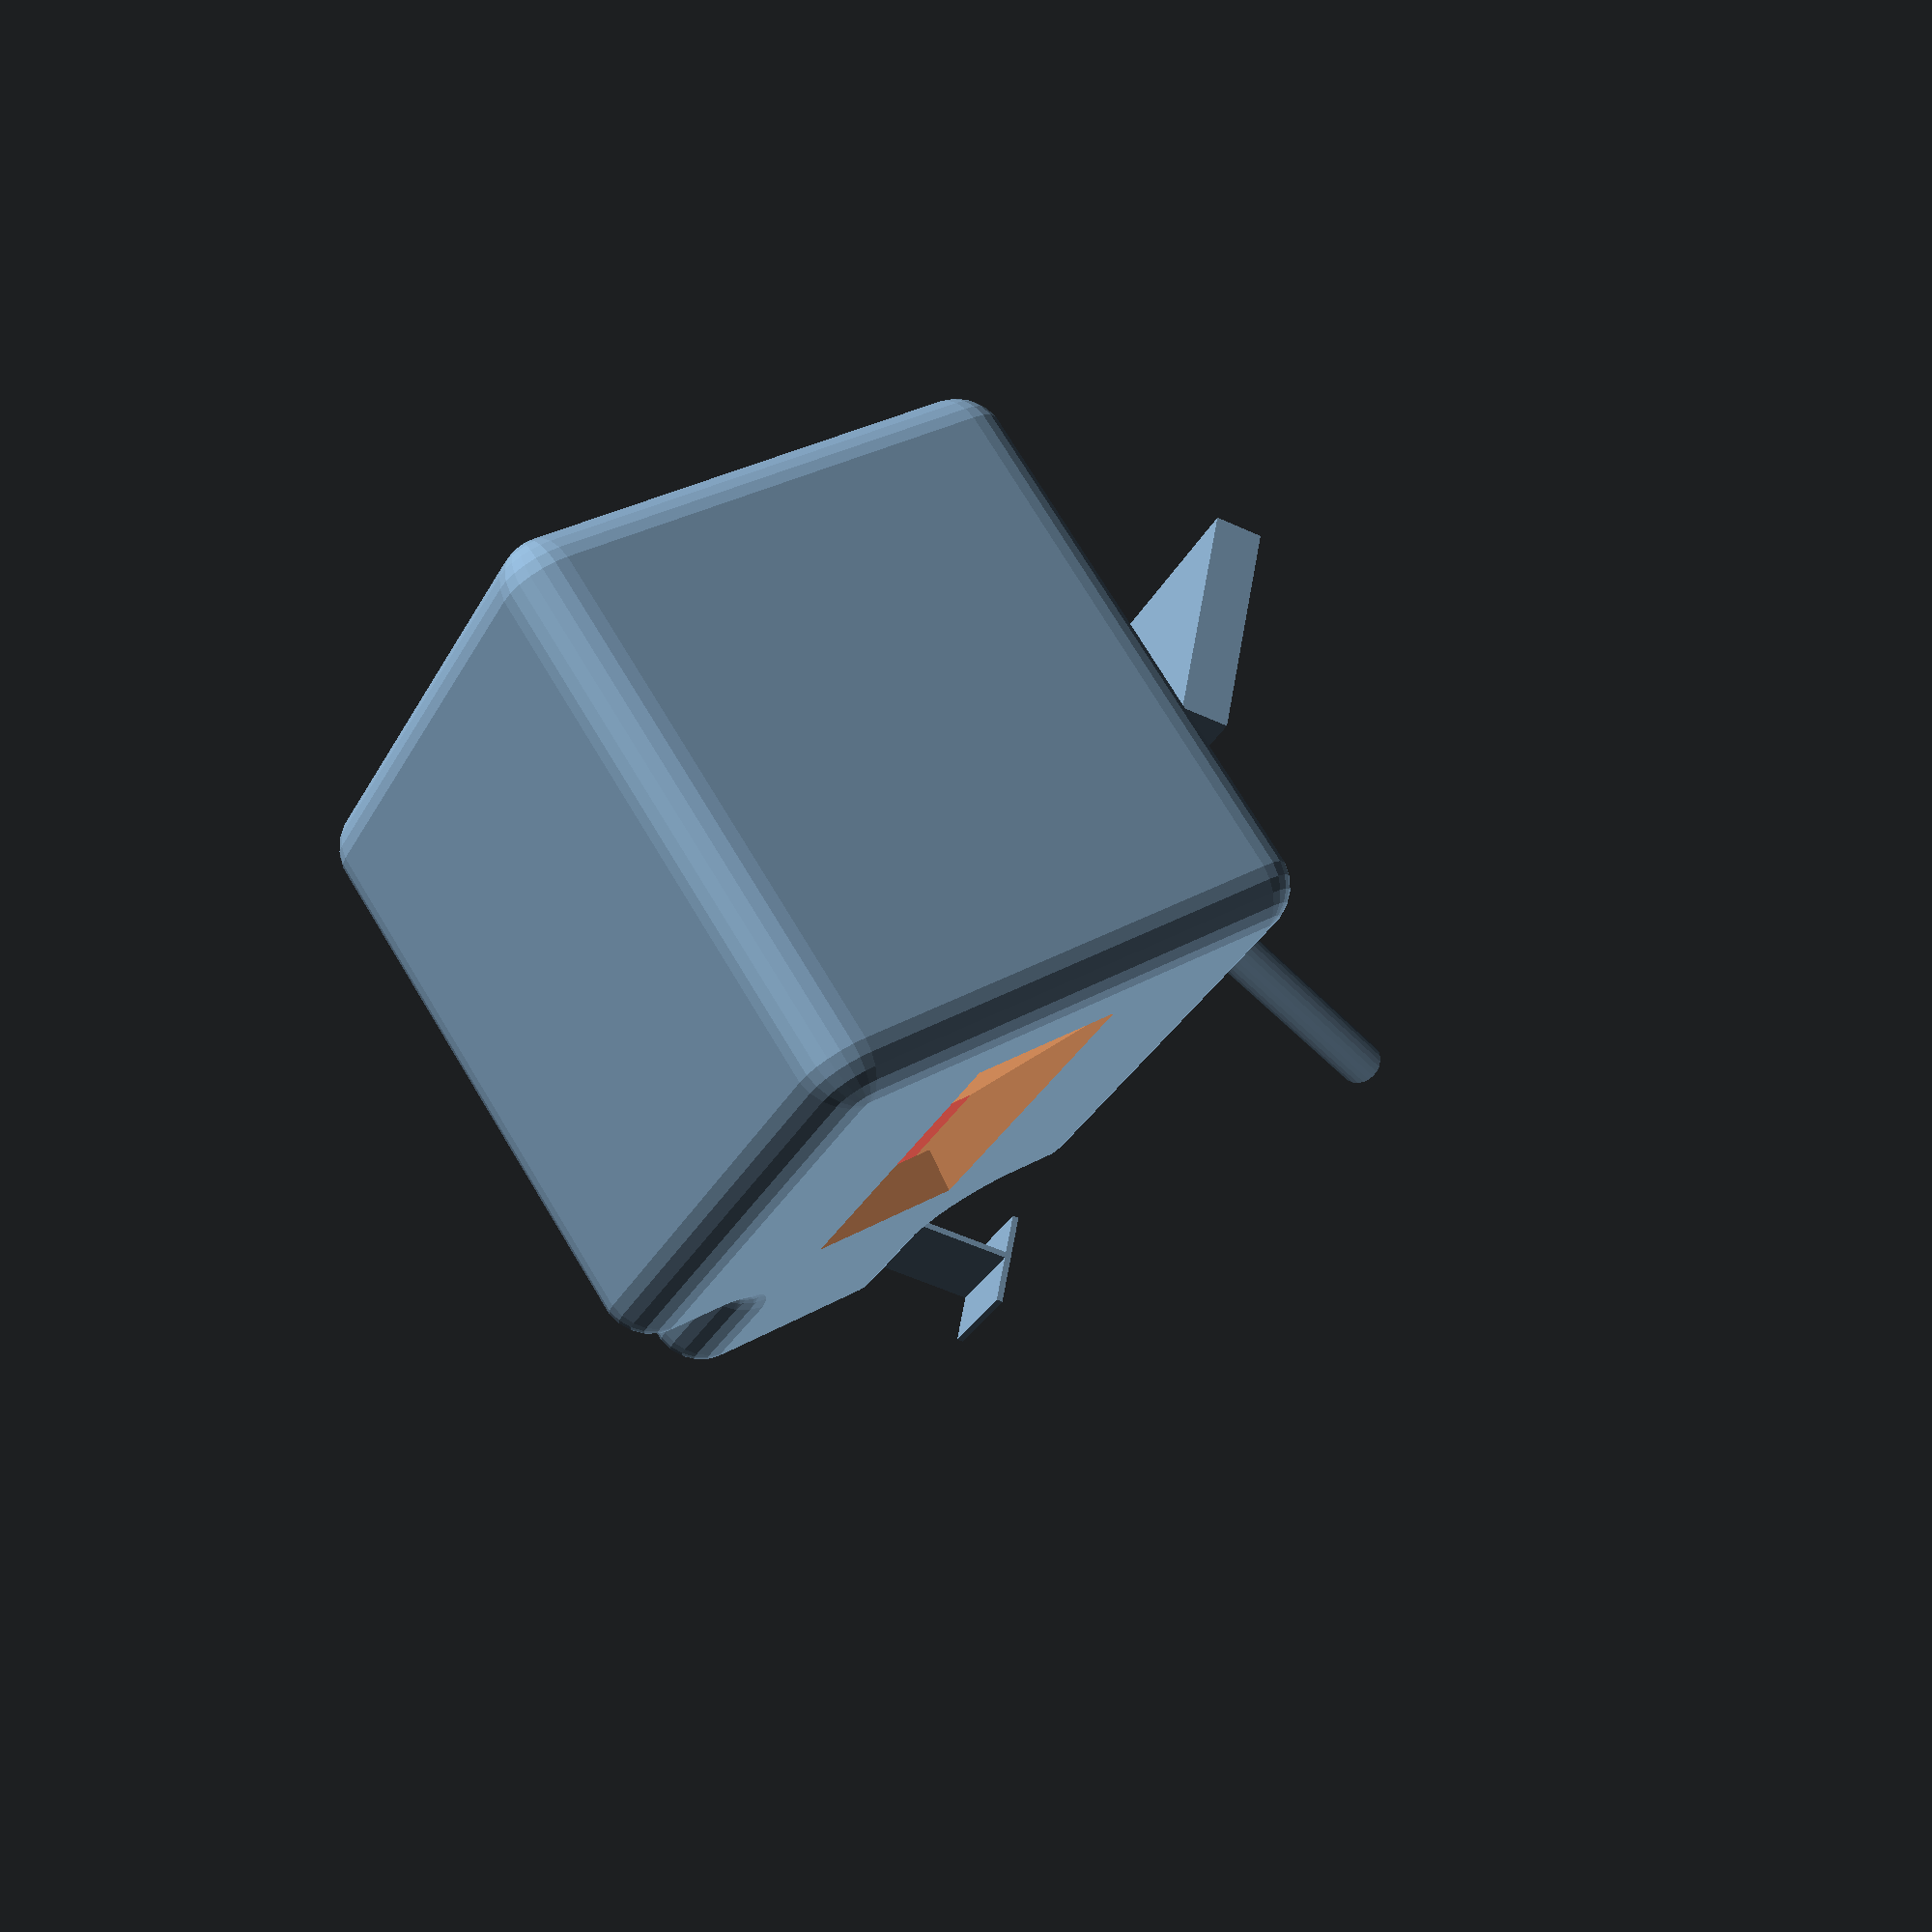
<openscad>
// Fillet function

module fillet(r=1.0,steps=3,include=true) {
  if(include) for (k=[0:$children-1]) {
	children(k);
  }
  for (i=[0:$children-2] ) {
    for(j=[i+1:$children-1] ) {
	fillet_two(r=r,steps=steps) {
	  children(i);
	  children(j);
	  intersection() {
		children(i);
		children(j);
	  }
	}
    }
  }
}

module fillet_two(r=1.0,steps=3) {
  for(step=[1:steps]) {
	hull() {
	  render() intersection() {
		children(0);
		offset_3d(r=r*step/steps) children(2);
	  }
	  render() intersection() {
		children(1);
		offset_3d(r=r*(steps-step+1)/steps) children(2);
	  }
	}
  }
}

module offset_3d(r=1.0) {
  for(k=[0:$children-1]) minkowski() {
	children(k);
	sphere(r=r,$fn=8);
  }
}

fillet(r=2,steps=5) {
	cylinder(r=5,h=10);
	cube([10,10,2]);
	rotate([30,30,30]) cylinder(r=1.0,h=50,center=true);
}


$fn = 24;

sides = 20;
rounding_radius = 2;


// prepare for printing

// Rotate on edge and move up
translate([0, 0, 16])
    rotate([135,0,0])
        whistle();

// add a t-shaped support for mouthpiece
translate([-8,-18.5,0])
    cube([4,.25,4.5]);
translate([-8,-20.5,0])
    cube([4,4,.25]);


// TODO: add some support for upper edge of fipple

// A hollow box with a windway and fipple
module whistle() {

    difference() {
        body();
        #cube([sides,sides,sides]); // main interior
        translate([-11, 6.25, 18.25])
            cube([15,6.5,2]);  // windway
        translate([2, 6.25, 19.25])
            rotate([0,-10,0])
                cube([15, 6.5, 5]); // the fipple
    }
}


// A rounded box with a mouthpiece
module body ()
{
    fillet(r=rounding_radius,steps=6) {
    rounded_box([sides,sides,sides], rounding_radius);
    translate([-8, 6, 17.5])
        rounded_box([10, 8, 2.5], rounding_radius);
    }
}


module rounded_box(size, radius)
{
    x = size[0] - radius/2;
    y = size[1] - radius/2;

    minkowski()
    {
        cube(size=[x,y,size[2]]);
        sphere(r=radius);
    }
}


</openscad>
<views>
elev=235.4 azim=203.0 roll=115.6 proj=p view=solid
</views>
